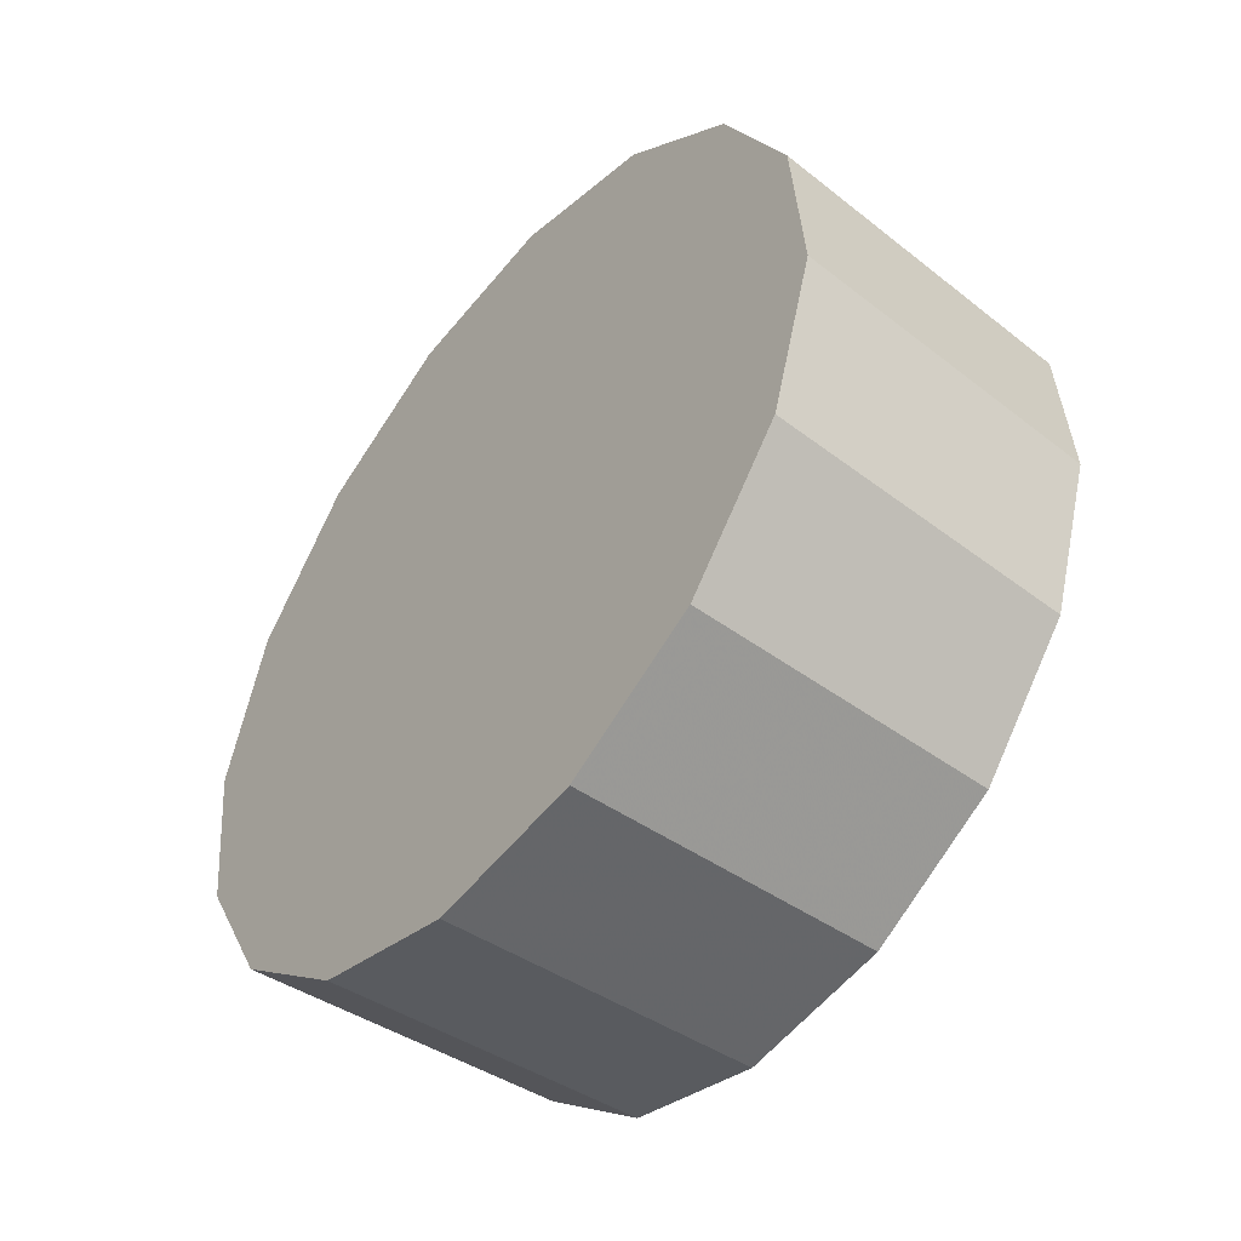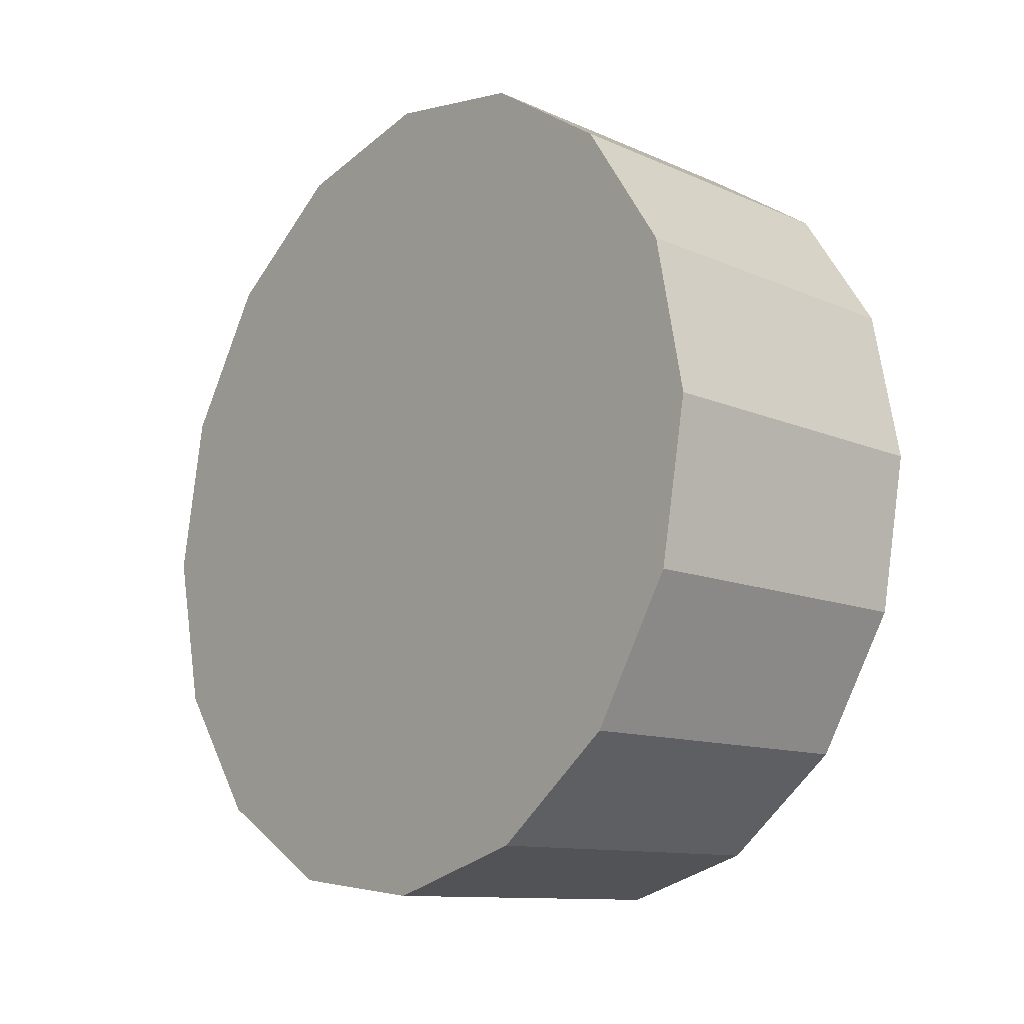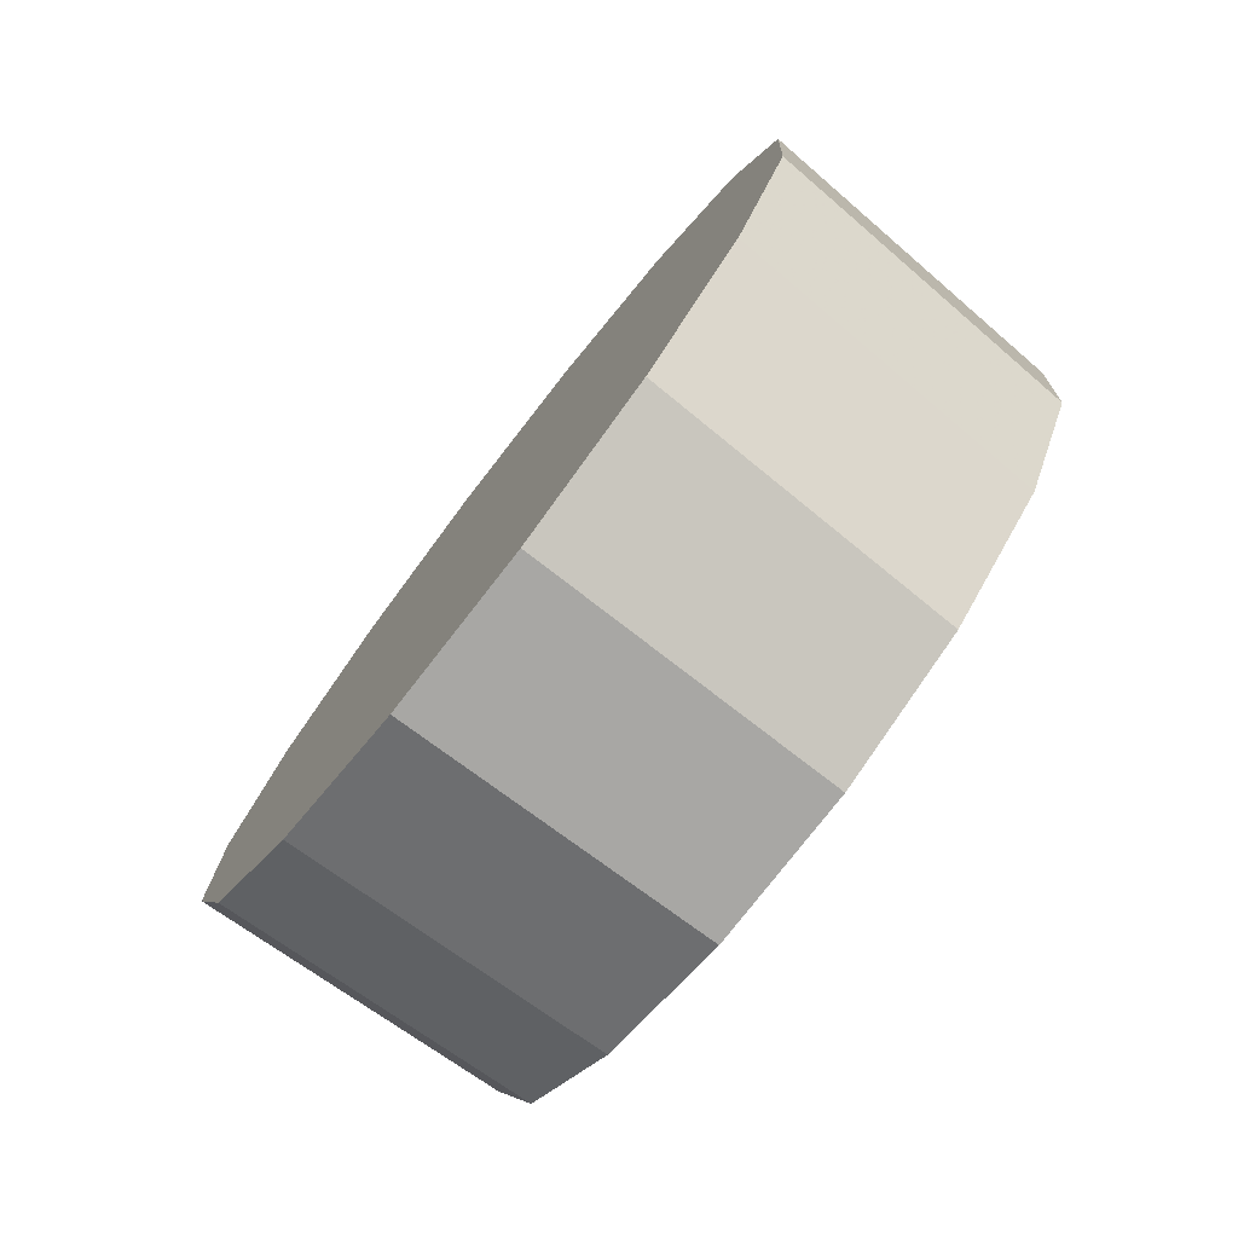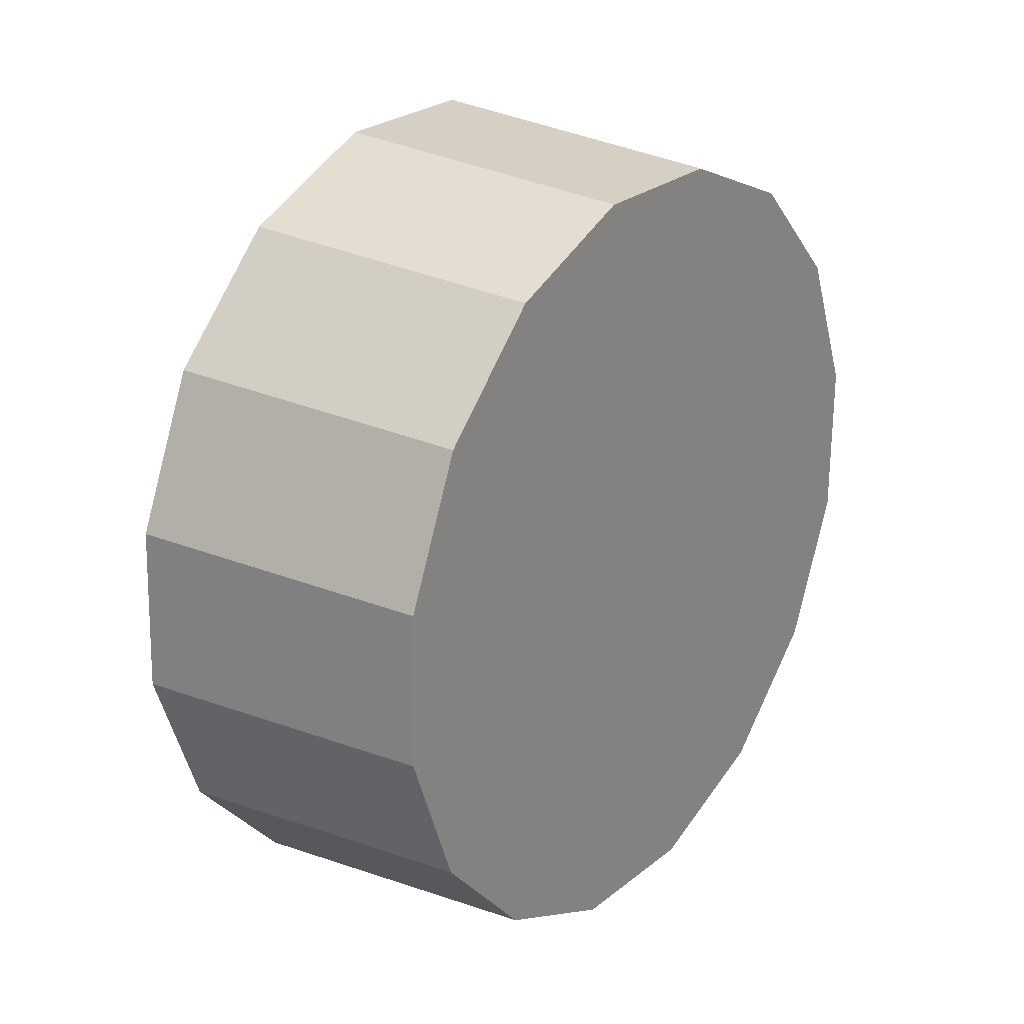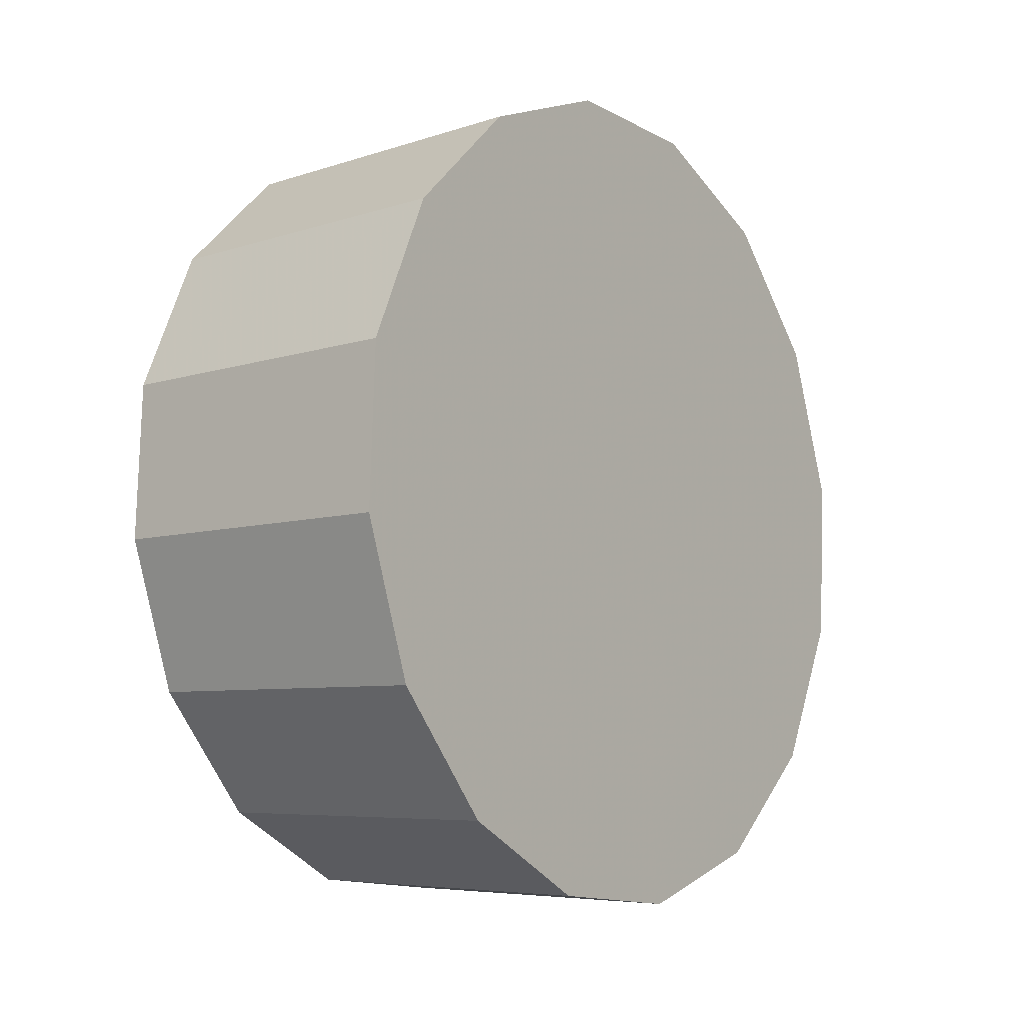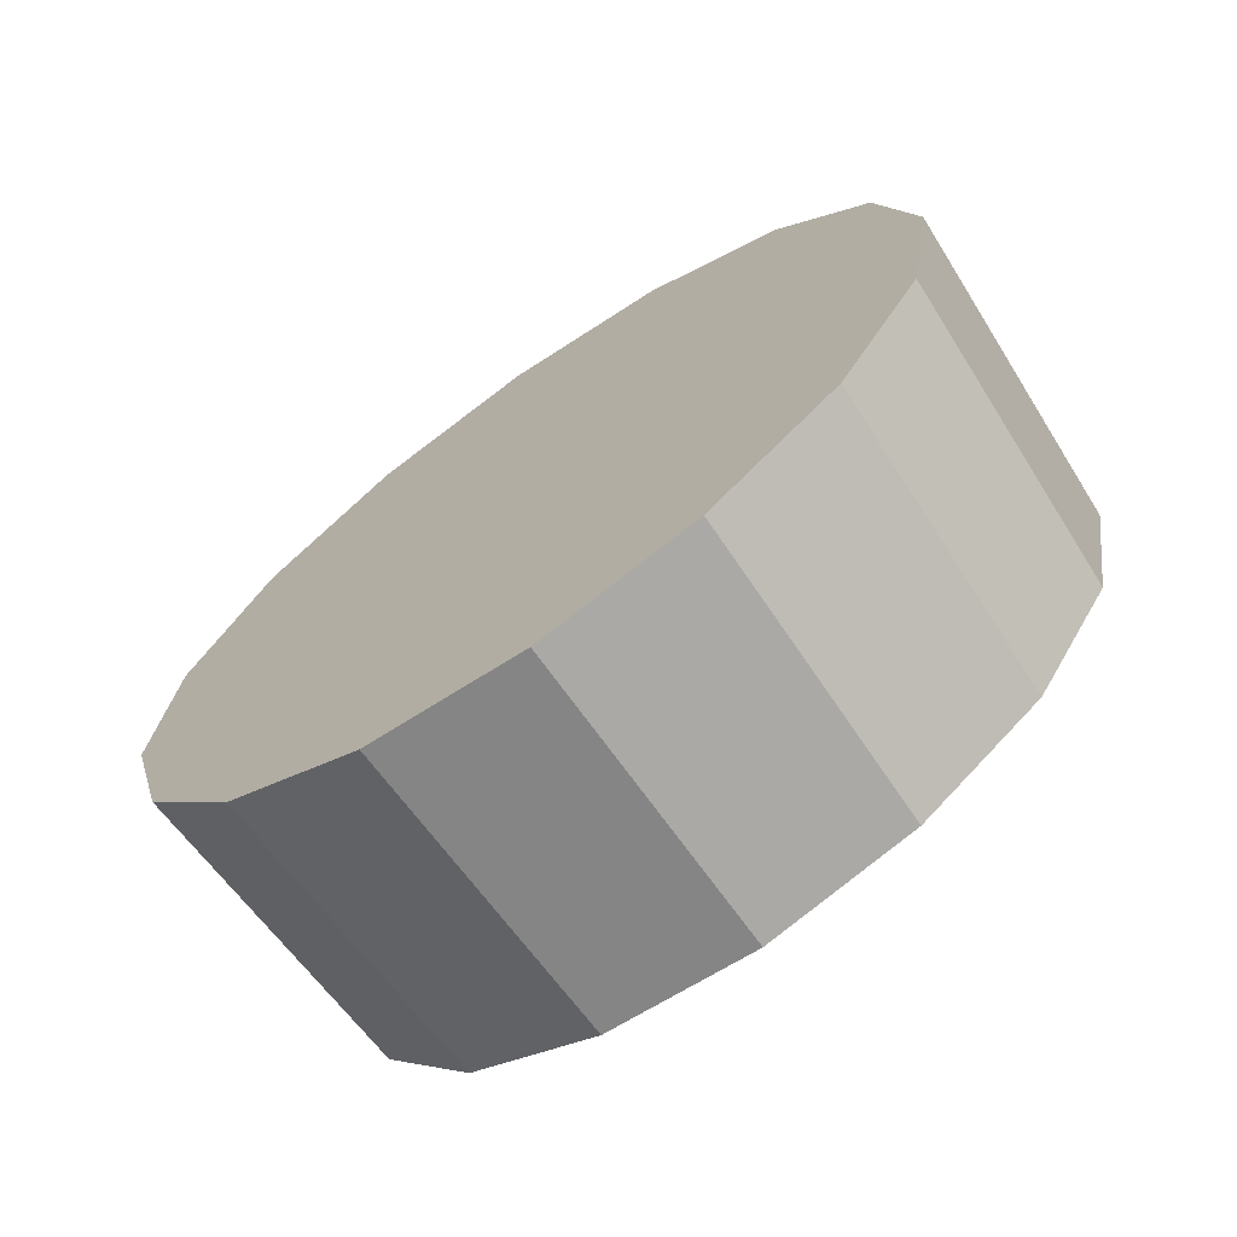
<metadata>
{"format":"obj","ext":"obj","renderer":"f3d","projection":"perspective","resolution":1024,"background":"white","views":[{"elev":27.7,"azim":-145.2,"up":"+Z"},{"elev":57.1,"azim":-149.5,"up":"+Z"},{"elev":4.6,"azim":-140.5,"up":"+Z"},{"elev":-50.0,"azim":143.6,"up":"+Y"},{"elev":62.9,"azim":-33.9,"up":"+Y"},{"elev":-26.7,"azim":86.7,"up":"+Y"}]}
</metadata>
<code>
v -0.2737 1.675 2.751
v -0.3021 1.687 2.767
v -0.3288 1.708 2.772
v -0.3498 1.734 2.767
v -0.3618 1.763 2.751
v -0.3631 1.789 2.729
v -0.3534 1.808 2.702
v -0.3342 1.817 2.675
v -0.3084 1.816 2.652
v -0.28 1.804 2.637
v -0.2532 1.783 2.632
v -0.2322 1.756 2.637
v -0.2202 1.728 2.652
v -0.2189 1.702 2.675
v -0.2287 1.683 2.702
v -0.2479 1.673 2.729
v -0.291 1.745 2.702
v -0.291 1.745 2.702
v -0.291 1.745 2.702
v -0.291 1.745 2.702
v -0.291 1.745 2.702
v -0.291 1.745 2.702
v -0.291 1.745 2.702
v -0.291 1.745 2.702
v -0.291 1.745 2.702
v -0.291 1.745 2.702
v -0.291 1.745 2.702
v -0.291 1.745 2.702
v -0.291 1.745 2.702
v -0.291 1.745 2.702
v -0.291 1.745 2.702
v -0.291 1.745 2.702
v -0.3115 1.641 2.709
v -0.3387 1.652 2.724
v -0.3643 1.672 2.729
v -0.3843 1.698 2.724
v -0.3958 1.725 2.709
v -0.397 1.75 2.687
v -0.3878 1.768 2.662
v -0.3694 1.777 2.636
v -0.3447 1.776 2.614
v -0.3176 1.764 2.6
v -0.292 1.744 2.595
v -0.2719 1.719 2.6
v -0.2604 1.692 2.614
v -0.2592 1.667 2.636
v -0.2685 1.649 2.662
v -0.2869 1.639 2.687
v -0.3281 1.708 2.662
v -0.3281 1.708 2.662
v -0.3281 1.708 2.662
v -0.3281 1.708 2.662
v -0.3281 1.708 2.662
v -0.3281 1.708 2.662
v -0.3281 1.708 2.662
v -0.3281 1.708 2.662
v -0.3281 1.708 2.662
v -0.3281 1.708 2.662
v -0.3281 1.708 2.662
v -0.3281 1.708 2.662
v -0.3281 1.708 2.662
v -0.3281 1.708 2.662
v -0.3281 1.708 2.662
v -0.3281 1.708 2.662
f 33 34 49
f 49 34 50
f 34 35 50
f 50 35 51
f 35 36 51
f 51 36 52
f 36 37 52
f 52 37 53
f 37 38 53
f 53 38 54
f 38 39 54
f 54 39 55
f 39 40 55
f 55 40 56
f 40 41 56
f 56 41 57
f 41 42 57
f 57 42 58
f 42 43 58
f 58 43 59
f 43 44 59
f 59 44 60
f 44 45 60
f 60 45 61
f 45 46 61
f 61 46 62
f 46 47 62
f 62 47 63
f 47 48 63
f 63 48 64
f 48 33 64
f 64 33 49
f 2 1 17
f 2 17 18
f 3 2 18
f 3 18 19
f 4 3 19
f 4 19 20
f 5 4 20
f 5 20 21
f 6 5 21
f 6 21 22
f 7 6 22
f 7 22 23
f 8 7 23
f 8 23 24
f 9 8 24
f 9 24 25
f 10 9 25
f 10 25 26
f 11 10 26
f 11 26 27
f 12 11 27
f 12 27 28
f 13 12 28
f 13 28 29
f 14 13 29
f 14 29 30
f 15 14 30
f 15 30 31
f 16 15 31
f 16 31 32
f 1 16 32
f 1 32 17
f 49 50 17
f 17 50 18
f 50 51 18
f 18 51 19
f 51 52 19
f 19 52 20
f 52 53 20
f 20 53 21
f 53 54 21
f 21 54 22
f 54 55 22
f 22 55 23
f 55 56 23
f 23 56 24
f 56 57 24
f 24 57 25
f 57 58 25
f 25 58 26
f 58 59 26
f 26 59 27
f 59 60 27
f 27 60 28
f 60 61 28
f 28 61 29
f 61 62 29
f 29 62 30
f 62 63 30
f 30 63 31
f 63 64 31
f 31 64 32
f 64 49 32
f 32 49 17
f 1 2 33
f 33 2 34
f 2 3 34
f 34 3 35
f 3 4 35
f 35 4 36
f 4 5 36
f 36 5 37
f 5 6 37
f 37 6 38
f 6 7 38
f 38 7 39
f 7 8 39
f 39 8 40
f 8 9 40
f 40 9 41
f 9 10 41
f 41 10 42
f 10 11 42
f 42 11 43
f 11 12 43
f 43 12 44
f 12 13 44
f 44 13 45
f 13 14 45
f 45 14 46
f 14 15 46
f 46 15 47
f 15 16 47
f 47 16 48
f 16 1 48
f 48 1 33

</code>
